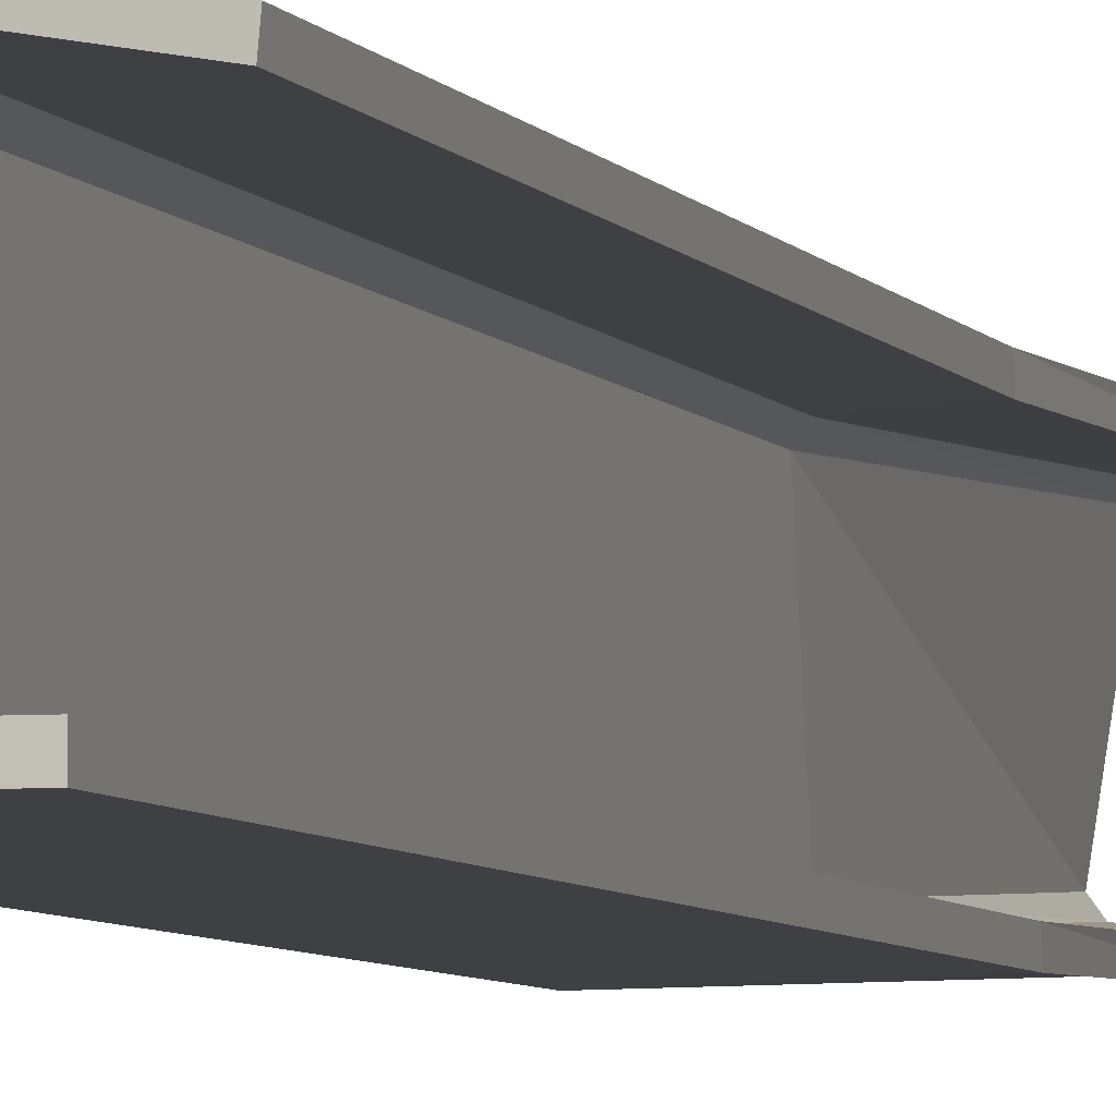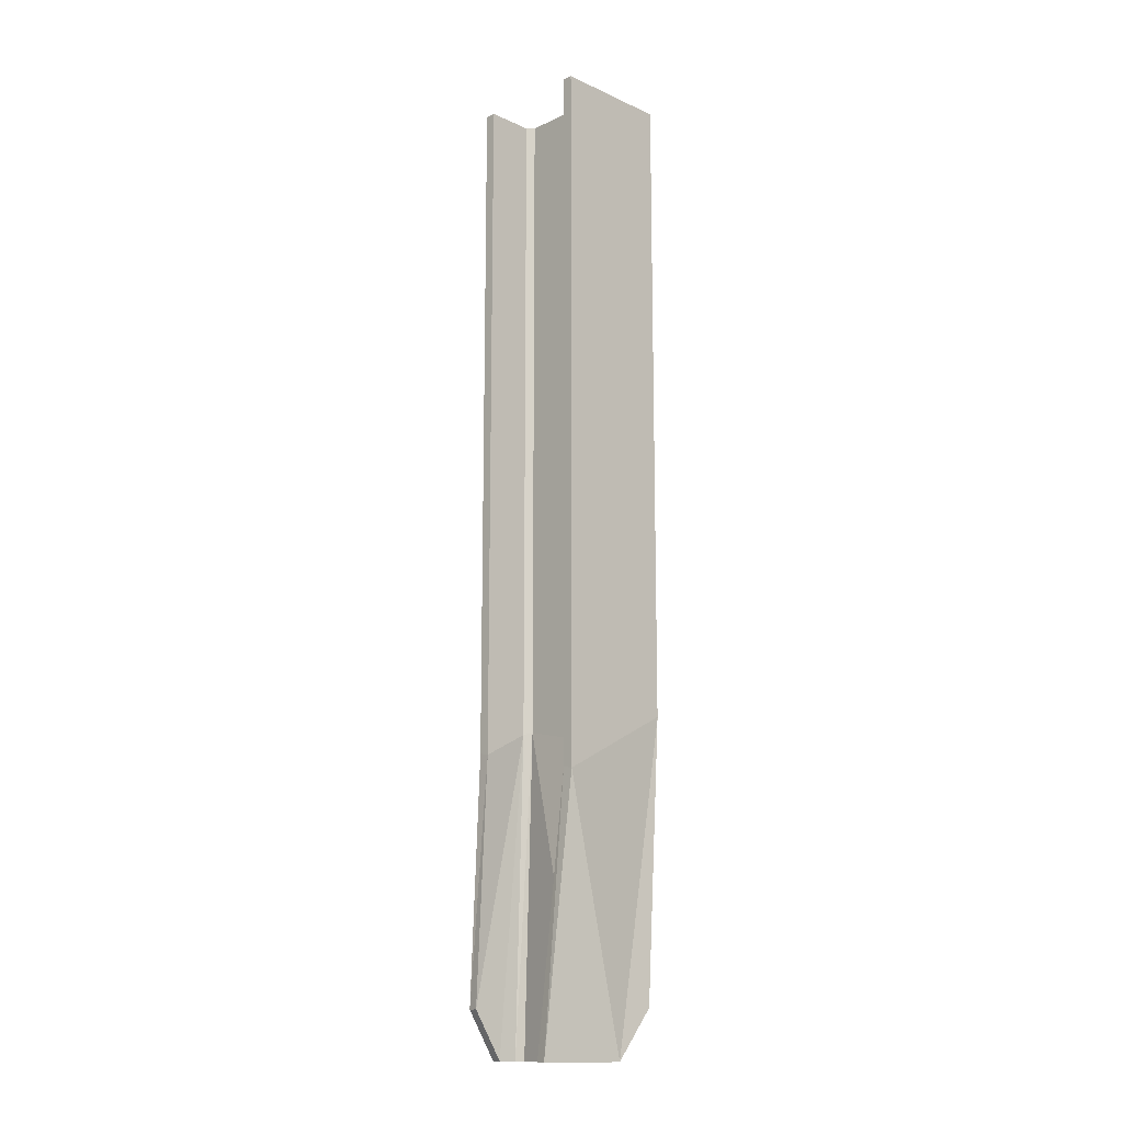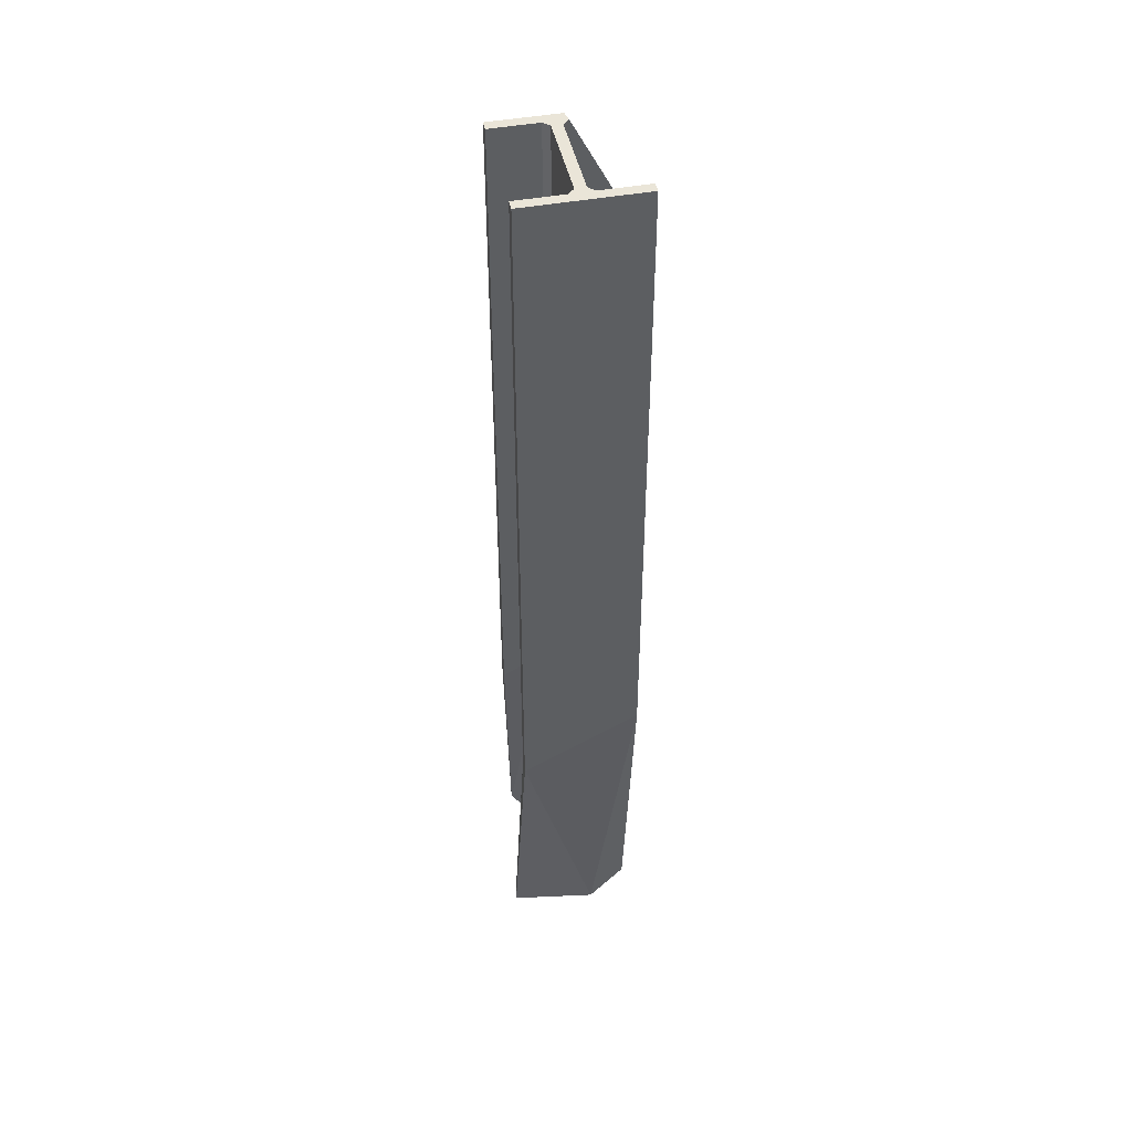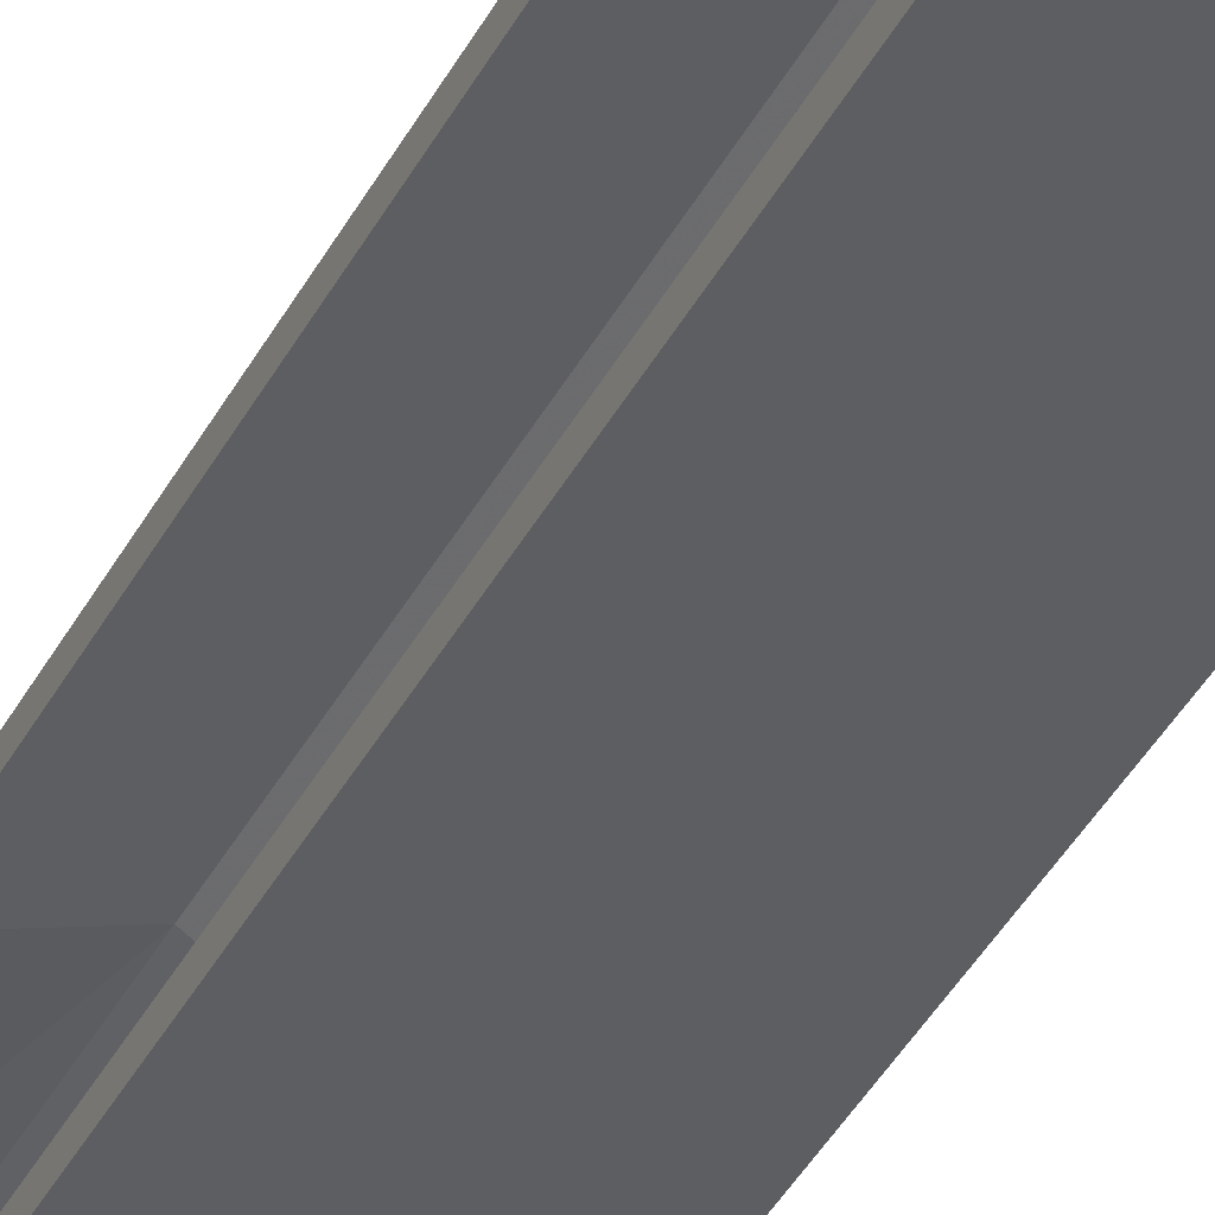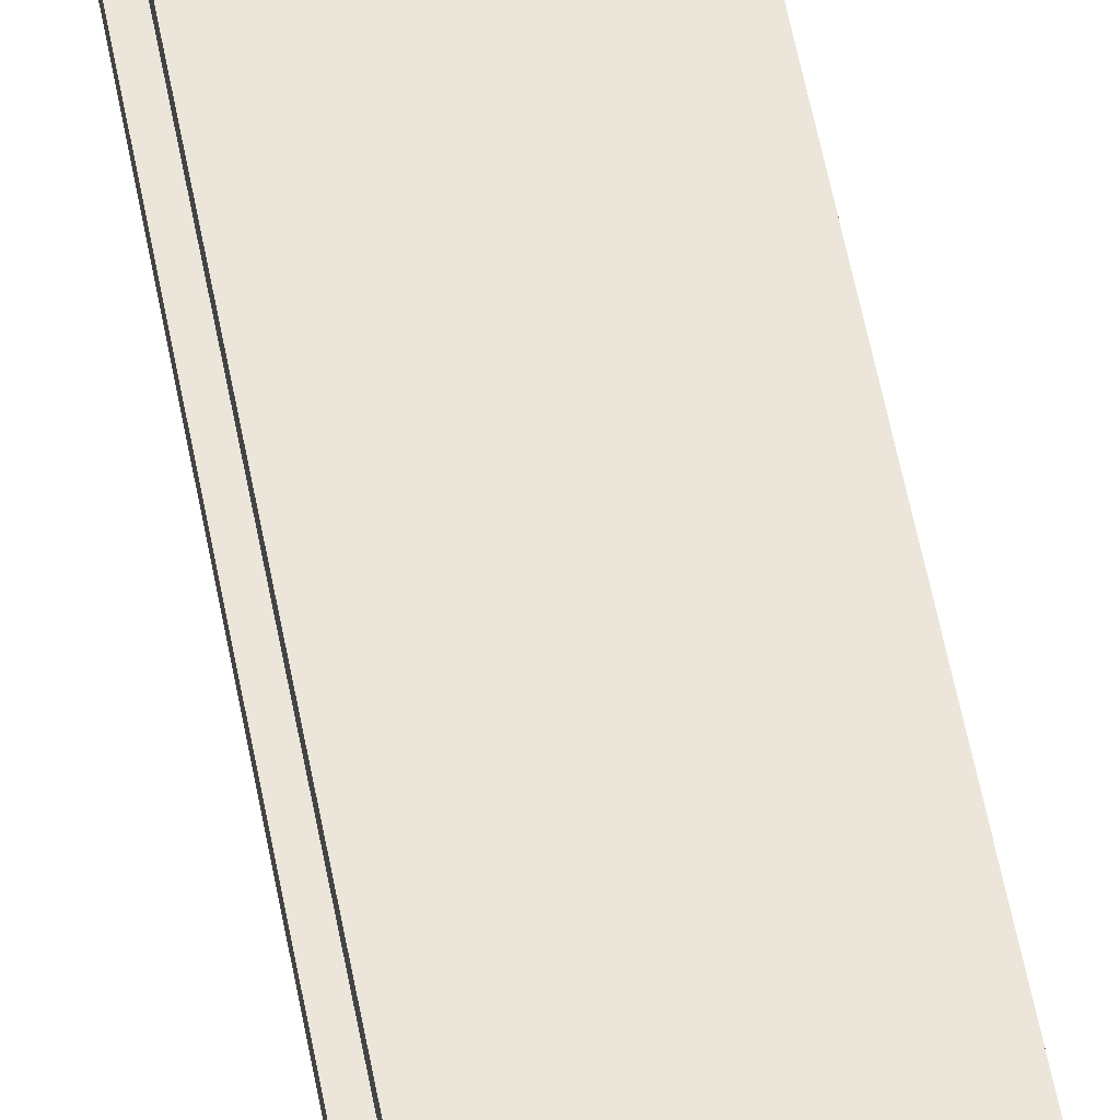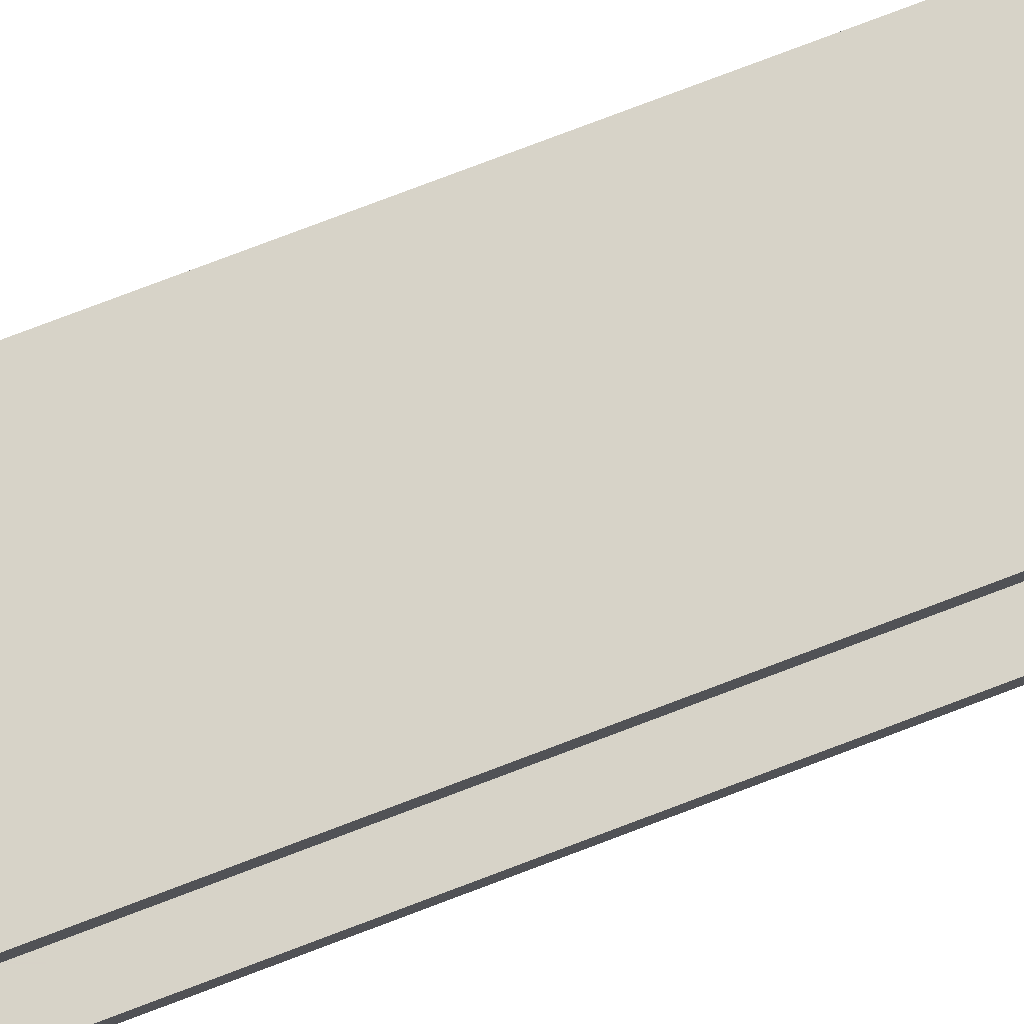
<metadata>
{"format":"obj","ext":"obj","renderer":"f3d","projection":"perspective","resolution":1024,"background":"white","views":[{"elev":-4.8,"azim":15.2,"up":"+Y"},{"elev":-14.0,"azim":-44.7,"up":"+Z"},{"elev":45.5,"azim":-11.9,"up":"+Z"},{"elev":-37.8,"azim":-24.5,"up":"+Y"},{"elev":55.8,"azim":-10.5,"up":"+Y"},{"elev":77.2,"azim":-110.8,"up":"+Y"}]}
</metadata>
<code>
g Chap01_Prop_Ibeam_01_Old
v -0.283 0.6 2.313
v -0.055 0.55 2.313
v -0.283 0.55 2.313
v 0.055 0.55 2.313
v 0.04515 0.6 2.313
v -0.055 0.55 2.313
v 0.025 0.52 2.313
v -0.025 0.52 2.313
v -0.025 0.08 2.313
v 0.025 0.08 2.313
v 0.055 0.05 2.313
v -0.055 0.05 2.313
v -0.283 0 2.313
v -0.283 0.05 2.313
v 0.09486 0.04126 2.313
v 0.1026 0 2.313
v 0.09322 0.05 2.313
v 0.283 0 2.313
v 0.283 0.05 2.313
v 0.3156 0.5808 -2.187
v 0.2291 0.5972 -2.313
v 0.09296 0.6185 -2.313
v 0.3182 0.5833 -2.313
v 0.2291 0.5972 -2.313
v 0.09296 0.6185 -2.313
v 0.055 0.55 -0.7627
v 0.283 0.55 -0.6452
v 0.283 0.55 0
v 0.055 0.55 0
v 0.1026 0 2.313
v 0.283 0 2.313
v 0.283 9.175e-09 2.035
v -0.283 0 2.313
v 0.1026 0 2.313
v -0.283 7.629e-08 0
v 0.283 7.629e-08 0
v -0.283 1.109e-07 -1.05
v 0.283 1.013e-07 -0.7586
v 0.0787 0.06406 -2.313
v 0.2408 0.03388 -2.078
v -0.326 0.1273 -2.313
v 0.0787 0.06406 -2.313
v -0.283 0.55 0
v -0.283 0.6 2.313
v -0.283 0.55 2.313
v -0.283 0.6 0
v -0.283 0.6 -0.9267
v -0.283 0.55 -0.937
v -0.2415 0.7004 -2.085
v -0.248 0.6506 -2.084
v 0.283 0.55 0
v 0.283 0.55 1.877
v 0.283 0.6 1.862
v 0.283 0.6 0
v 0.283 0.55 -0.6452
v 0.283 0.6 -0.6349
v 0.3156 0.5808 -2.187
v 0.323 0.6304 -2.197
v 0.326 0.6327 -2.313
v 0.3182 0.5833 -2.313
v -0.283 7.629e-08 0
v -0.283 0.05 2.313
v -0.283 0 2.313
v -0.283 0.05 0
v -0.283 0.05 -1.04
v -0.283 1.109e-07 -1.05
v -0.326 0.1273 -2.313
v -0.3182 0.1767 -2.313
v -0.055 0.55 0
v -0.283 0.55 0
v -0.283 0.55 2.313
v -0.055 0.55 2.313
v 0.055 0.55 0
v 0.055 0.55 2.313
v 0.283 0.55 1.877
v 0.283 0.55 0
v -0.055 0.05 0
v -0.055 0.05 2.313
v -0.283 0.05 2.313
v -0.283 0.05 0
v -0.055 0.05 -0.9226
v -0.283 0.05 -1.04
v -0.09296 0.1415 -2.313
v -0.3182 0.1767 -2.313
v 0.055 0.05 2.313
v 0.055 0.05 0
v 0.283 0.05 0
v 0.283 0.05 2.02
v 0.09322 0.05 2.313
v 0.283 0.05 2.313
v 0.025 0.08 2.313
v 0.055 0.05 0
v 0.025 0.08 0
v 0.025 0.52 0
v 0.025 0.52 2.313
v -0.025 0.08 0
v -0.025 0.52 0
v -0.025 0.52 2.313
v -0.025 0.08 2.313
v -0.055 0.05 2.313
v -0.055 0.05 0
v -0.055 0.55 0
v -0.055 0.55 2.313
v -0.025 0.52 2.313
v -0.025 0.52 0
v 0.0787 0.06406 -2.313
v 0.09237 0.1125 -2.313
v 0.01572 0.1245 -2.313
v -0.326 0.1273 -2.313
v -0.09296 0.1415 -2.313
v -0.3182 0.1767 -2.313
v -0.009282 0.1588 -2.313
v -0.05868 0.1665 -2.313
v 0.009282 0.6012 -2.313
v 0.05868 0.5935 -2.313
v 0.09296 0.6185 -2.313
v -0.01572 0.6355 -2.313
v -0.09523 0.6985 -2.313
v -0.1011 0.6489 -2.313
v 0.2376 0.6273 -2.313
v 0.2427 0.6457 -2.313
v 0.2291 0.5972 -2.313
v 0.326 0.6327 -2.313
v 0.3182 0.5833 -2.313
v -0.1011 0.6489 -2.313
v -0.09523 0.6985 -2.313
v -0.2415 0.7004 -2.085
v -0.248 0.6506 -2.084
v -0.055 0.55 -0.8194
v -0.01572 0.6355 -2.313
v -0.1011 0.6489 -2.313
v -0.248 0.6506 -2.084
v -0.283 0.55 -0.937
v -0.055 0.55 0
v -0.283 0.55 0
v -0.01572 0.6355 -2.313
v -0.025 0.52 -0.8102
v 0.009282 0.6012 -2.313
v -0.055 0.55 -0.8194
v -0.025 0.52 0
v -0.055 0.55 0
v -0.05868 0.1665 -2.313
v 0.009282 0.6012 -2.313
v -0.025 0.52 -0.8102
v -0.025 0.08 -0.9009
v -0.055 0.05 -0.9226
v -0.09296 0.1415 -2.313
v -0.055 0.05 0
v -0.025 0.08 0
v -0.025 0.52 0
v 0.09237 0.1125 -2.313
v 0.0787 0.06406 -2.313
v 0.2408 0.03388 -2.078
v 0.247 0.08367 -2.089
v 0.055 0.05 0
v 0.283 0.05 -0.7483
v 0.283 0.05 0
v 0.055 0.05 -0.8659
v 0.247 0.08367 -2.089
v 0.09237 0.1125 -2.313
v 0.01572 0.1245 -2.313
v 0.025 0.08 0
v 0.055 0.05 -0.8659
v 0.055 0.05 0
v 0.025 0.08 -0.8751
v 0.025 0.52 0
v 0.01572 0.1245 -2.313
v 0.025 0.52 -0.7844
v -0.009282 0.1588 -2.313
v 0.05868 0.5935 -2.313
v 0.055 0.55 0
v 0.025 0.52 -0.7844
v 0.025 0.52 0
v 0.055 0.55 -0.7627
v 0.05868 0.5935 -2.313
v 0.09296 0.6185 -2.313
v 0.283 9.175e-09 2.035
v 0.283 0 2.313
v 0.283 0.05 2.313
v 0.283 0.05 2.02
v 0.283 0.05 0
v 0.283 7.629e-08 0
v 0.283 1.013e-07 -0.7586
v 0.283 0.05 -0.7483
v 0.2408 0.03388 -2.078
v 0.247 0.08367 -2.089
v 0.283 0.6 1.862
v 0.283 0.55 1.877
v 0.055 0.55 2.313
v 0.04515 0.6 2.313
v 0.055 0.55 2.313
v 0.055 0.55 0
v 0.025 0.52 0
v 0.025 0.52 2.313
v -0.283 0.6 0
v 0.04515 0.6 2.313
v -0.283 0.6 2.313
v 0.283 0.6 1.862
v 0.283 0.6 0
v 0.283 0.6 -0.6349
v -0.283 0.6 -0.9267
v 0.323 0.6304 -2.197
v 0.2931 0.6309 -2.238
v 0.326 0.6327 -2.313
v -0.2415 0.7004 -2.085
v 0.2427 0.6457 -2.313
v -0.09523 0.6985 -2.313
g Chap01_Prop_Ibeam_01_Old_0
f 3 2 1
f 5 1 4
f 1 6 4
f 4 6 7
f 6 8 7
f 8 9 7
f 9 10 7
f 11 10 9
f 12 11 9
f 11 12 13
f 14 13 12
f 15 11 13
f 13 16 15
f 17 11 15
f 16 18 15
f 17 15 18
f 19 17 18
f 22 21 20
f 24 23 20
f 20 26 25
f 20 27 26
f 27 28 26
f 28 29 26
f 32 31 30
f 32 34 33
f 32 33 35
f 35 36 32
f 36 35 37
f 38 36 37
f 38 37 39
f 40 38 39
f 42 37 41
f 45 44 43
f 44 46 43
f 43 46 47
f 48 43 47
f 48 47 49
f 50 48 49
f 53 52 51
f 54 53 51
f 54 51 55
f 56 54 55
f 56 55 57
f 58 56 57
f 58 57 59
f 57 60 59
f 63 62 61
f 62 64 61
f 61 64 65
f 66 61 65
f 67 66 65
f 68 67 65
f 71 70 69
f 72 71 69
f 75 74 73
f 76 75 73
f 79 78 77
f 80 79 77
f 80 77 81
f 82 80 81
f 81 83 82
f 83 84 82
f 87 86 85
f 85 88 87
f 85 89 88
f 89 90 88
f 85 92 91
f 92 93 91
f 93 94 91
f 94 95 91
f 98 97 96
f 99 98 96
f 100 99 96
f 101 100 96
f 104 103 102
f 105 104 102
f 108 107 106
f 106 109 108
f 109 110 108
f 109 111 110
f 108 110 112
f 110 113 112
f 112 113 114
f 115 112 114
f 116 115 114
f 117 116 114
f 116 117 118
f 117 119 118
f 120 116 118
f 118 121 120
f 122 116 120
f 121 123 120
f 122 120 123
f 124 122 123
f 127 126 125
f 128 127 125
f 131 130 129
f 129 132 131
f 129 133 132
f 129 134 133
f 134 135 133
f 138 137 136
f 137 139 136
f 137 140 139
f 140 141 139
f 144 143 142
f 145 144 142
f 146 145 142
f 147 146 142
f 146 148 145
f 148 149 145
f 145 149 144
f 149 150 144
f 153 152 151
f 154 153 151
f 157 156 155
f 156 158 155
f 158 156 159
f 158 159 160
f 160 161 158
f 164 163 162
f 163 165 162
f 162 165 166
f 163 167 165
f 165 168 166
f 167 169 165
f 165 169 168
f 169 170 168
f 173 172 171
f 172 174 171
f 172 175 174
f 175 176 174
f 179 178 177
f 180 179 177
f 180 177 181
f 177 182 181
f 181 182 183
f 184 181 183
f 184 183 185
f 186 184 185
f 189 188 187
f 190 189 187
f 193 192 191
f 194 193 191
f 197 196 195
f 196 198 195
f 198 199 195
f 195 199 200
f 201 195 200
f 201 200 202
f 203 201 202
f 203 202 204
f 205 201 203
f 203 204 206
f 205 203 206
f 206 207 205

</code>
